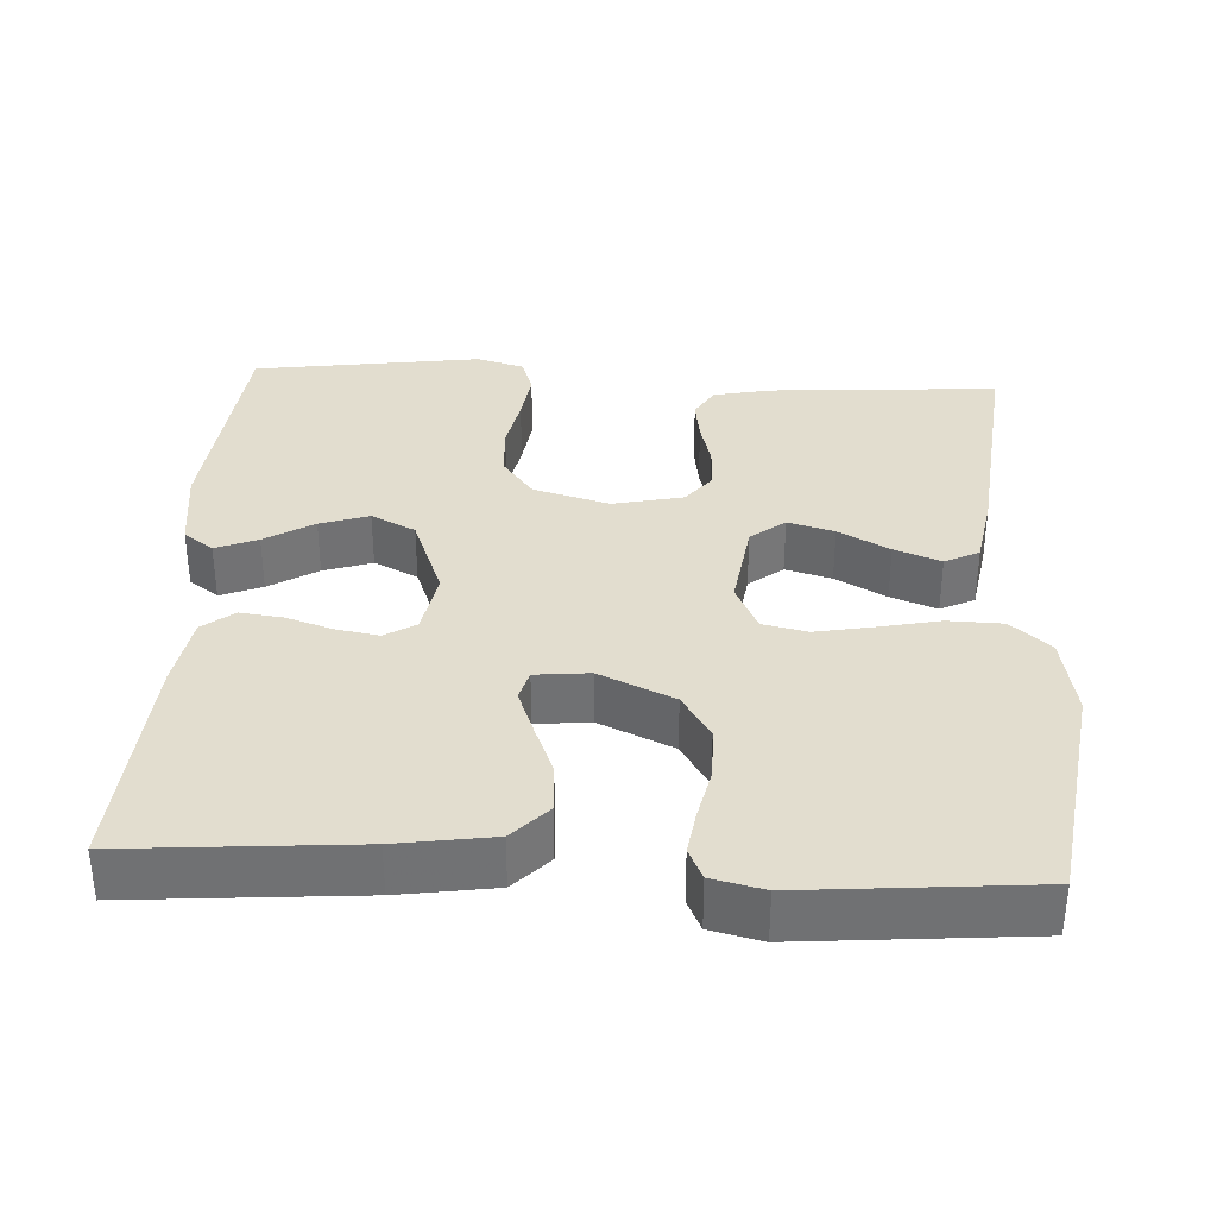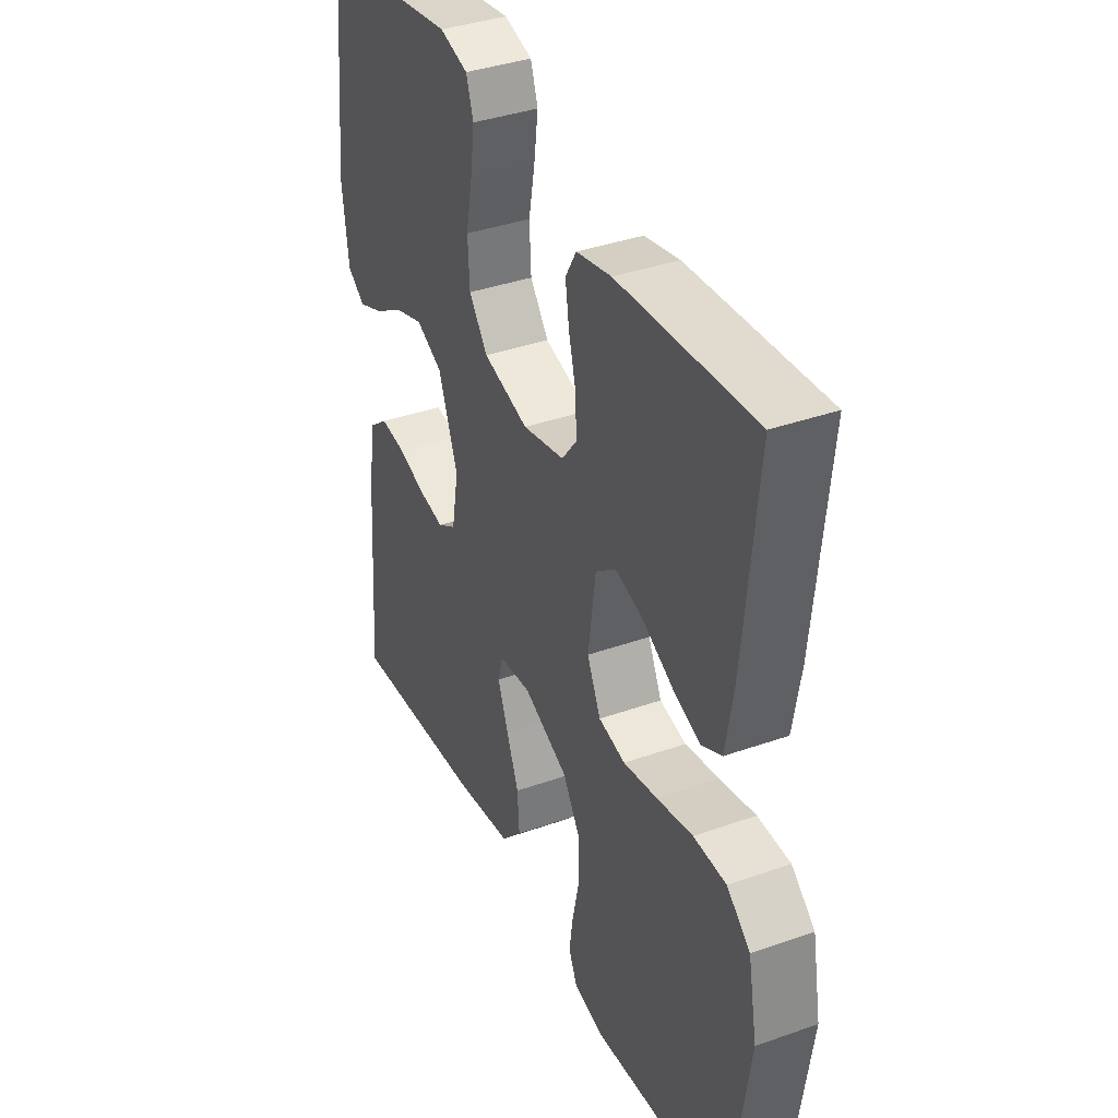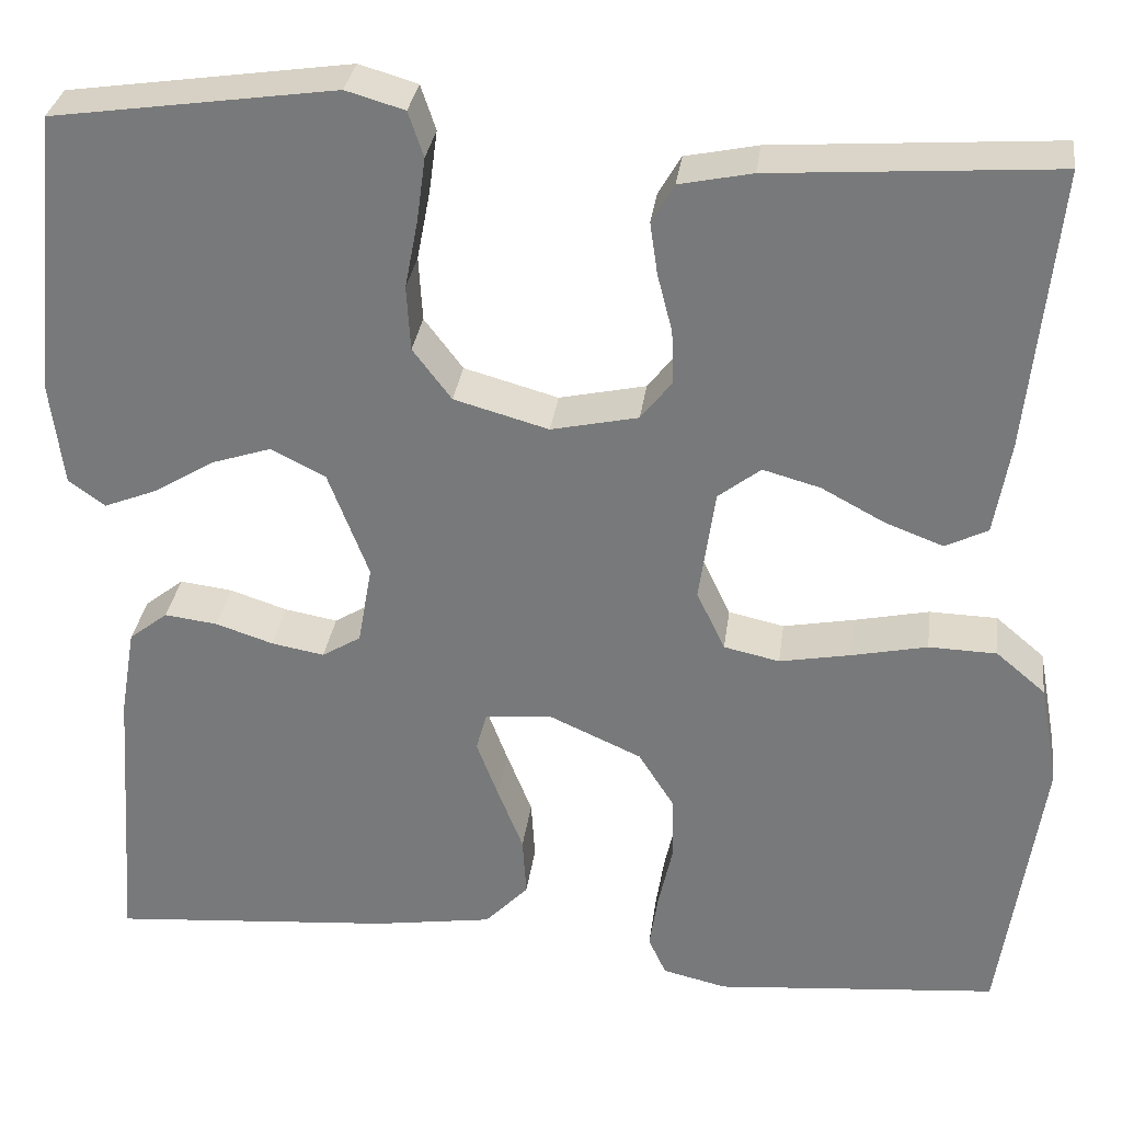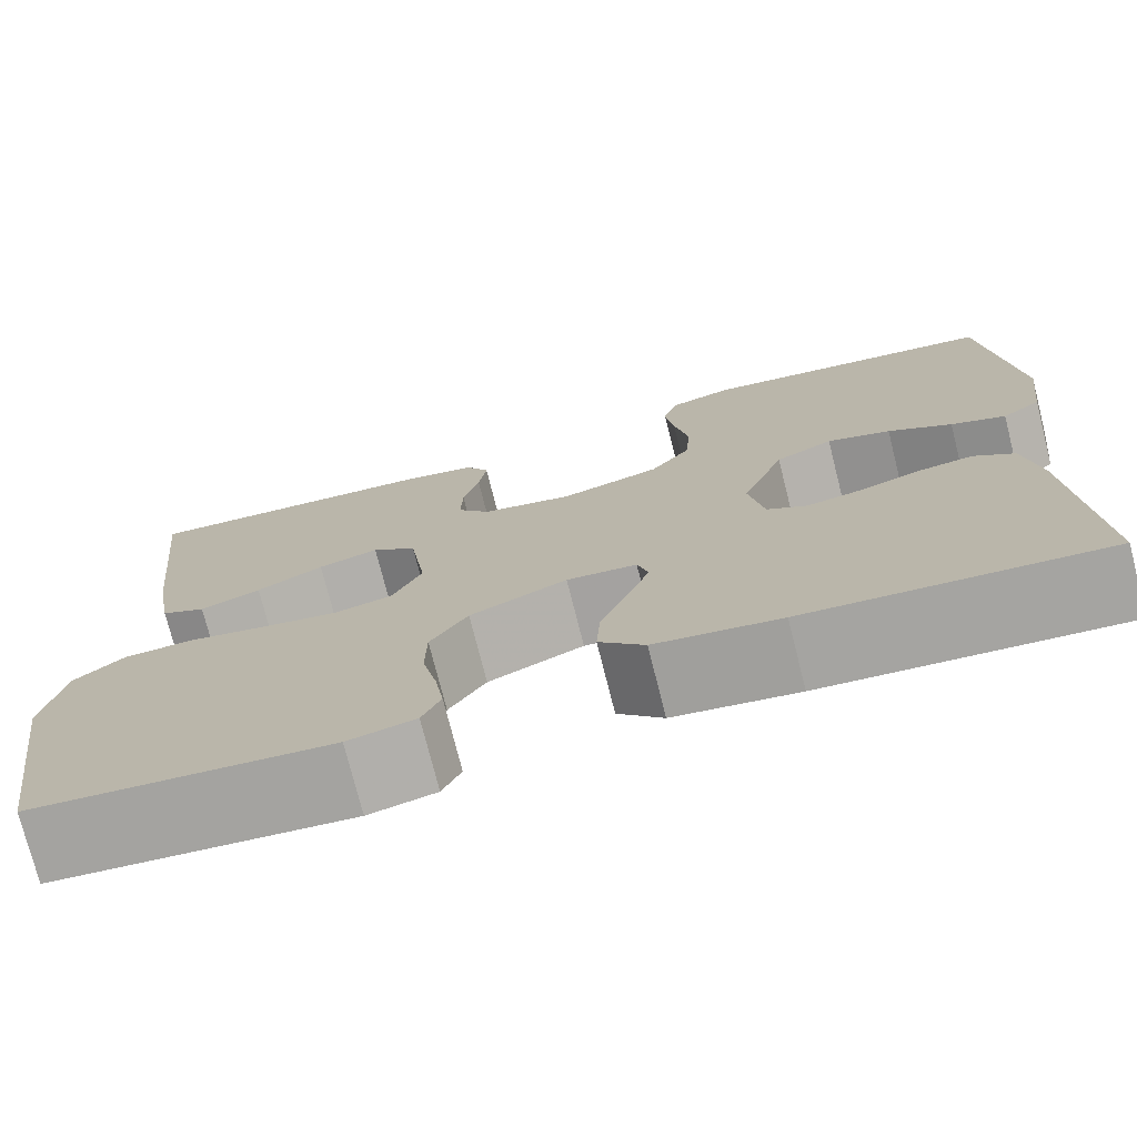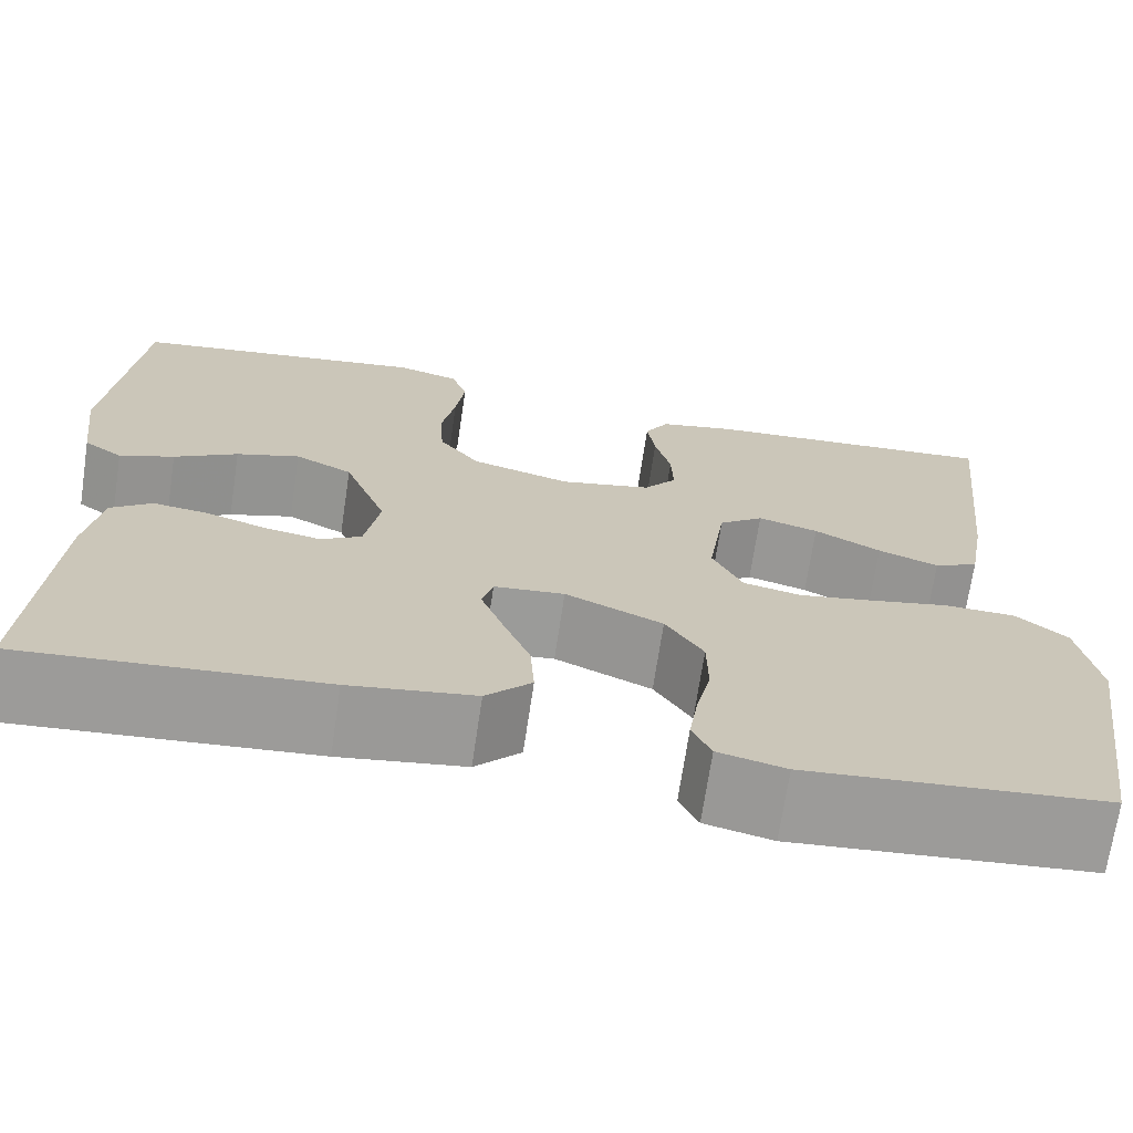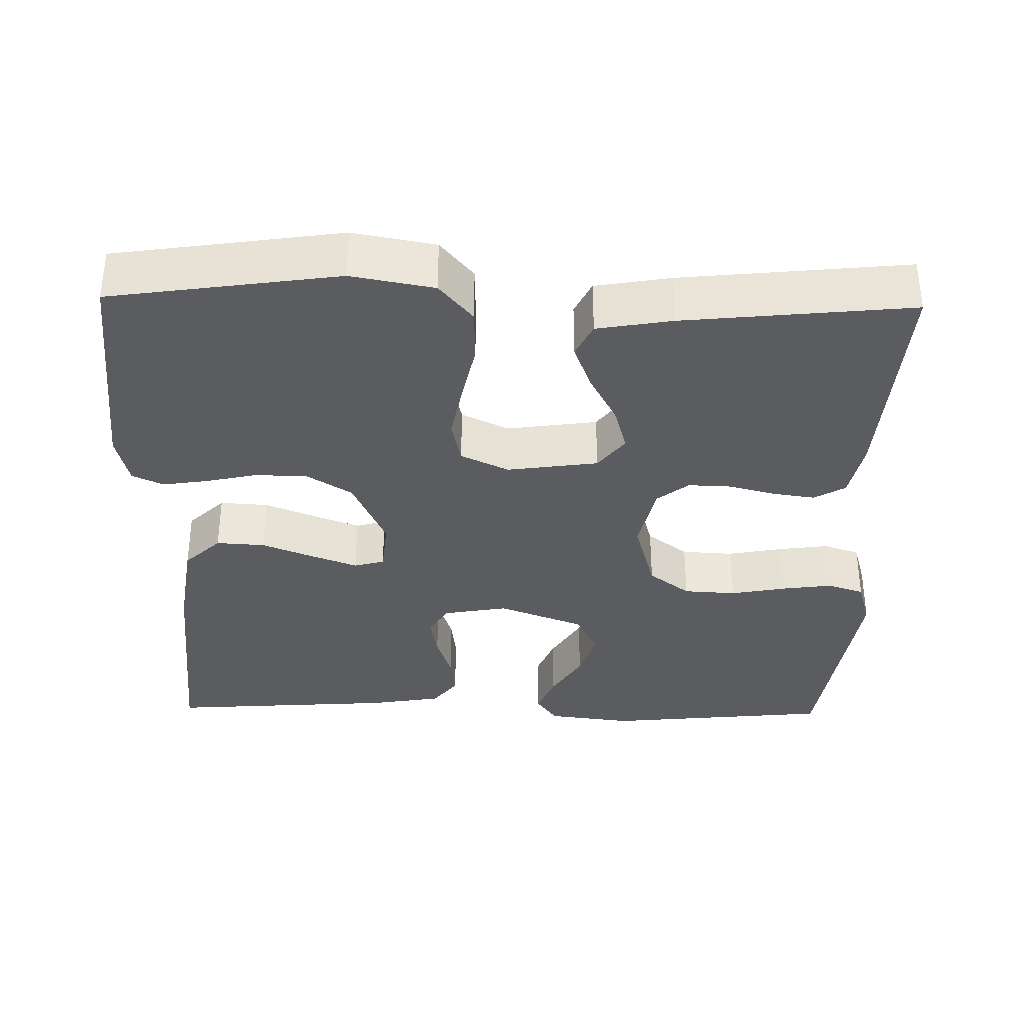
<metadata>
{"format":"obj","ext":"obj","renderer":"f3d","projection":"perspective","resolution":1024,"background":"white","views":[{"elev":35.0,"azim":-176.9,"up":"+Y"},{"elev":37.6,"azim":-114.4,"up":"+Z"},{"elev":31.2,"azim":-172.5,"up":"+Z"},{"elev":-75.1,"azim":14.2,"up":"+Z"},{"elev":-70.0,"azim":171.5,"up":"+Z"},{"elev":-35.1,"azim":-91.1,"up":"+Y"}]}
</metadata>
<code>
v -0.5 0.07 0.5
v -0.2 0.07 0.479
v -0.123 0.07 0.463
v -0.099 0.07 0.422
v -0.107 0.07 0.367
v -0.123 0.07 0.305
v -0.125 0.07 0.248
v -0.092 0.07 0.206
v 0 0.07 0.186
v 0.1 0.07 0.214
v 0.141 0.07 0.268
v 0.145 0.07 0.337
v 0.131 0.07 0.41
v 0.122 0.07 0.477
v 0.138 0.07 0.525
v 0.2 0.07 0.543
v 0.5 0.07 0.5
v 0.53 0.07 0.2
v 0.516 0.07 0.088
v 0.477 0.07 0.06
v 0.422 0.07 0.082
v 0.358 0.07 0.121
v 0.294 0.07 0.142
v 0.236 0.07 0.113
v 0.193 0.07 0
v 0.208 0.07 -0.085
v 0.249 0.07 -0.11
v 0.305 0.07 -0.1
v 0.366 0.07 -0.08
v 0.422 0.07 -0.073
v 0.463 0.07 -0.105
v 0.479 0.07 -0.2
v 0.5 0.07 -0.5
v 0.2 0.07 -0.476
v 0.074 0.07 -0.457
v 0.028 0.07 -0.409
v 0.032 0.07 -0.345
v 0.059 0.07 -0.277
v 0.082 0.07 -0.216
v 0.071 0.07 -0.176
v 0 0.07 -0.169
v -0.098 0.07 -0.213
v -0.136 0.07 -0.273
v -0.137 0.07 -0.342
v -0.122 0.07 -0.41
v -0.113 0.07 -0.469
v -0.132 0.07 -0.51
v -0.2 0.07 -0.526
v -0.5 0.07 -0.5
v -0.544 0.07 -0.2
v -0.524 0.07 -0.091
v -0.472 0.07 -0.047
v -0.4 0.07 -0.045
v -0.32 0.07 -0.062
v -0.245 0.07 -0.076
v -0.186 0.07 -0.063
v -0.156 0.07 0
v -0.173 0.07 0.12
v -0.218 0.07 0.155
v -0.279 0.07 0.138
v -0.346 0.07 0.102
v -0.407 0.07 0.079
v -0.452 0.07 0.101
v -0.469 0.07 0.2
v -0.5 0 0.5
v -0.2 0 0.479
v -0.123 0 0.463
v -0.099 0 0.422
v -0.107 0 0.367
v -0.123 0 0.305
v -0.125 0 0.248
v -0.092 0 0.206
v 0 0 0.186
v 0.1 0 0.214
v 0.141 0 0.268
v 0.145 0 0.337
v 0.131 0 0.41
v 0.122 0 0.477
v 0.138 0 0.525
v 0.2 0 0.543
v 0.5 0 0.5
v 0.53 0 0.2
v 0.516 0 0.088
v 0.477 0 0.06
v 0.422 0 0.082
v 0.358 0 0.121
v 0.294 0 0.142
v 0.236 0 0.113
v 0.193 0 0
v 0.208 0 -0.085
v 0.249 0 -0.11
v 0.305 0 -0.1
v 0.366 0 -0.08
v 0.422 0 -0.073
v 0.463 0 -0.105
v 0.479 0 -0.2
v 0.5 0 -0.5
v 0.2 0 -0.476
v 0.074 0 -0.457
v 0.028 0 -0.409
v 0.032 0 -0.345
v 0.059 0 -0.277
v 0.082 0 -0.216
v 0.071 0 -0.176
v 0 0 -0.169
v -0.098 0 -0.213
v -0.136 0 -0.273
v -0.137 0 -0.342
v -0.122 0 -0.41
v -0.113 0 -0.469
v -0.132 0 -0.51
v -0.2 0 -0.526
v -0.5 0 -0.5
v -0.544 0 -0.2
v -0.524 0 -0.091
v -0.472 0 -0.047
v -0.4 0 -0.045
v -0.32 0 -0.062
v -0.245 0 -0.076
v -0.186 0 -0.063
v -0.156 0 0
v -0.173 0 0.12
v -0.218 0 0.155
v -0.279 0 0.138
v -0.346 0 0.102
v -0.407 0 0.079
v -0.452 0 0.101
v -0.469 0 0.2
f 4 5 6
f 3 4 6
f 2 3 6
f 1 2 6
f 64 1 6
f 63 64 6
f 62 63 6
f 61 62 6
f 60 61 6
f 59 60 6 7
f 58 59 7 8
f 57 58 8 9
f 56 57 9 10
f 52 53 54
f 51 52 54
f 50 51 54
f 49 50 54
f 48 49 54
f 47 48 54
f 46 47 54
f 45 46 54
f 44 45 54
f 43 44 54 55
f 42 43 55 56
f 36 37 38
f 35 36 38
f 34 35 38
f 33 34 38
f 32 33 38
f 31 32 38
f 30 31 38
f 29 30 38
f 28 29 38
f 27 28 38 39
f 26 27 39 40
f 20 21 22
f 19 20 22
f 18 19 22
f 17 18 22
f 16 17 22
f 15 16 22
f 14 15 22
f 13 14 22
f 12 13 22
f 11 12 22 23
f 10 11 23 24
f 10 24 25
f 56 10 25
f 42 56 25
f 41 42 25
f 25 26 40 41
f 70 69 68
f 70 68 67
f 70 67 66
f 70 66 65
f 70 65 128
f 70 128 127
f 70 127 126
f 70 126 125
f 70 125 124
f 71 70 124 123
f 72 71 123 122
f 73 72 122 121
f 74 73 121 120
f 118 117 116
f 118 116 115
f 118 115 114
f 118 114 113
f 118 113 112
f 118 112 111
f 118 111 110
f 118 110 109
f 118 109 108
f 119 118 108 107
f 120 119 107 106
f 102 101 100
f 102 100 99
f 102 99 98
f 102 98 97
f 102 97 96
f 102 96 95
f 102 95 94
f 102 94 93
f 102 93 92
f 103 102 92 91
f 104 103 91 90
f 86 85 84
f 86 84 83
f 86 83 82
f 86 82 81
f 86 81 80
f 86 80 79
f 86 79 78
f 86 78 77
f 86 77 76
f 87 86 76 75
f 88 87 75 74
f 89 88 74
f 89 74 120
f 89 120 106
f 89 106 105
f 105 104 90 89
f 1 65 66 2
f 2 66 67 3
f 3 67 68 4
f 4 68 69 5
f 5 69 70 6
f 6 70 71 7
f 7 71 72 8
f 8 72 73 9
f 9 73 74 10
f 10 74 75 11
f 11 75 76 12
f 12 76 77 13
f 13 77 78 14
f 14 78 79 15
f 15 79 80 16
f 16 80 81 17
f 17 81 82 18
f 18 82 83 19
f 19 83 84 20
f 20 84 85 21
f 21 85 86 22
f 22 86 87 23
f 23 87 88 24
f 24 88 89 25
f 25 89 90 26
f 26 90 91 27
f 27 91 92 28
f 28 92 93 29
f 29 93 94 30
f 30 94 95 31
f 31 95 96 32
f 32 96 97 33
f 33 97 98 34
f 34 98 99 35
f 35 99 100 36
f 36 100 101 37
f 37 101 102 38
f 38 102 103 39
f 39 103 104 40
f 40 104 105 41
f 41 105 106 42
f 42 106 107 43
f 43 107 108 44
f 44 108 109 45
f 45 109 110 46
f 46 110 111 47
f 47 111 112 48
f 48 112 113 49
f 49 113 114 50
f 50 114 115 51
f 51 115 116 52
f 52 116 117 53
f 53 117 118 54
f 54 118 119 55
f 55 119 120 56
f 56 120 121 57
f 57 121 122 58
f 58 122 123 59
f 59 123 124 60
f 60 124 125 61
f 61 125 126 62
f 62 126 127 63
f 63 127 128 64
f 64 128 65 1

</code>
